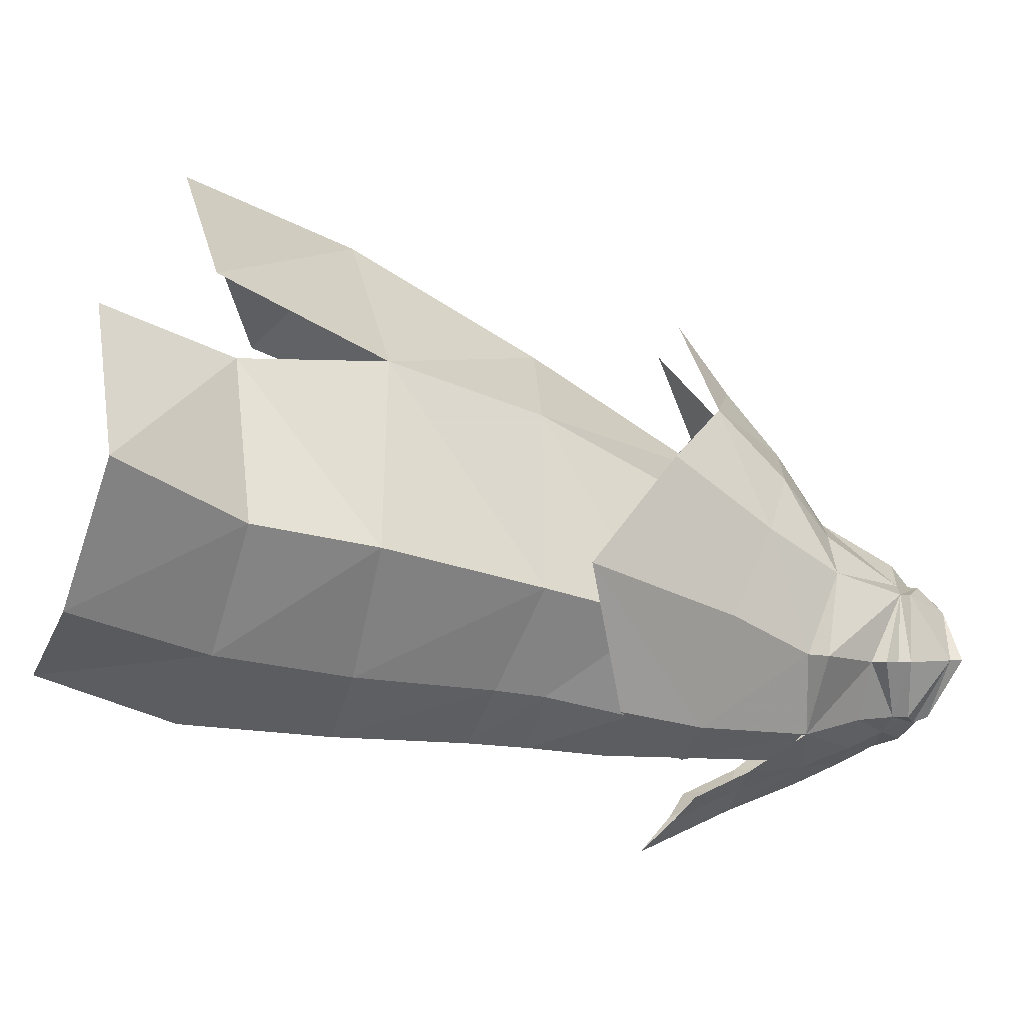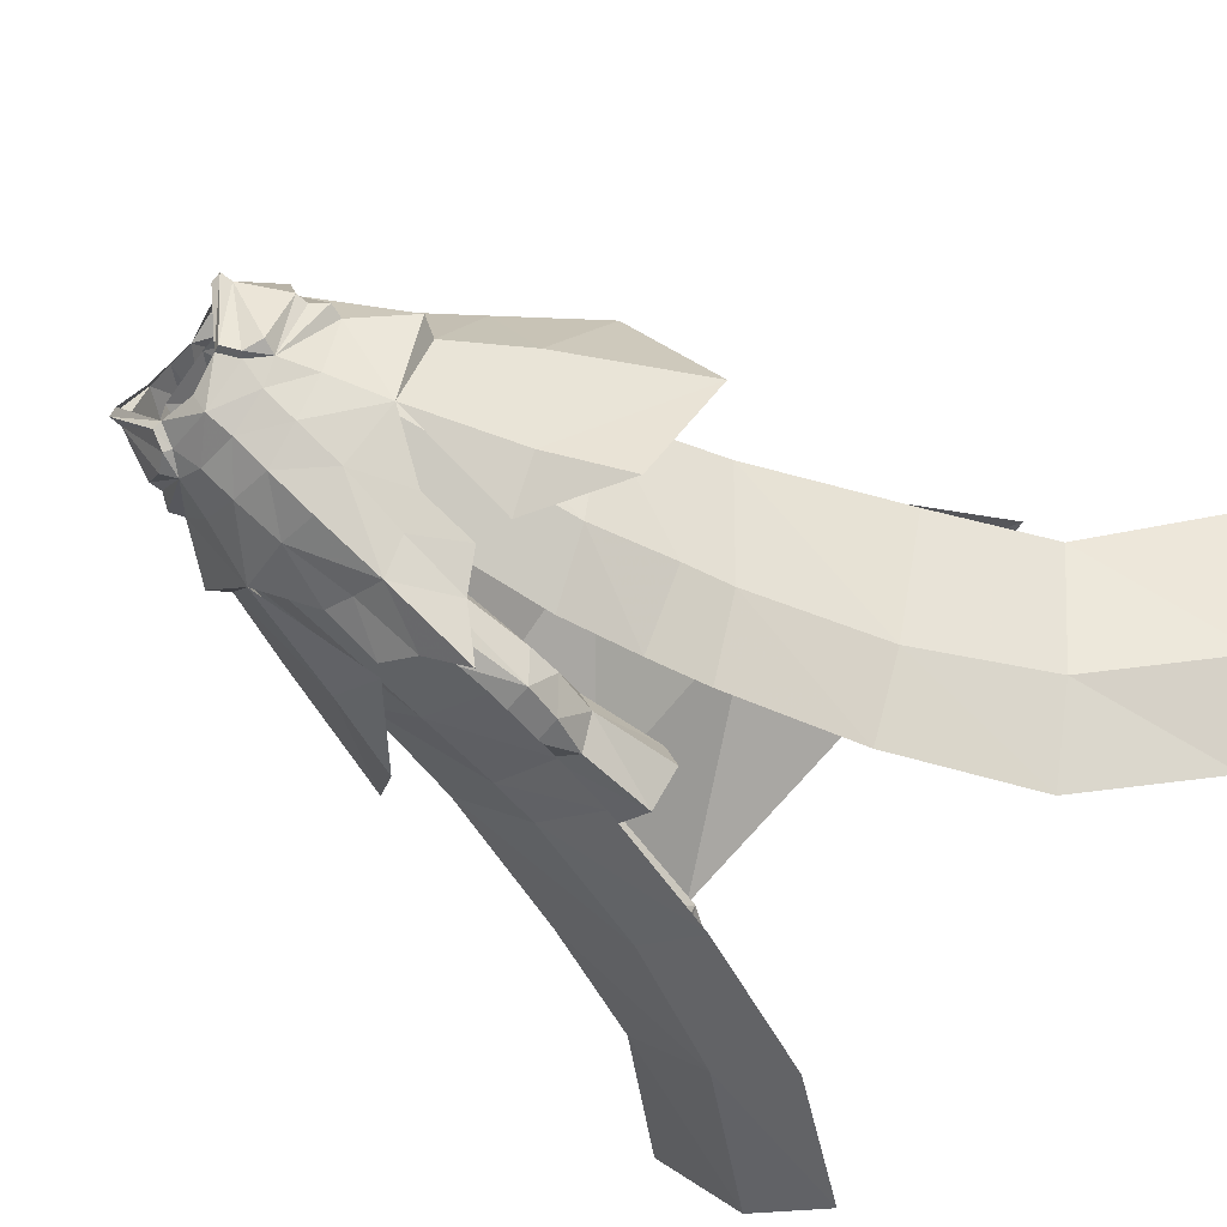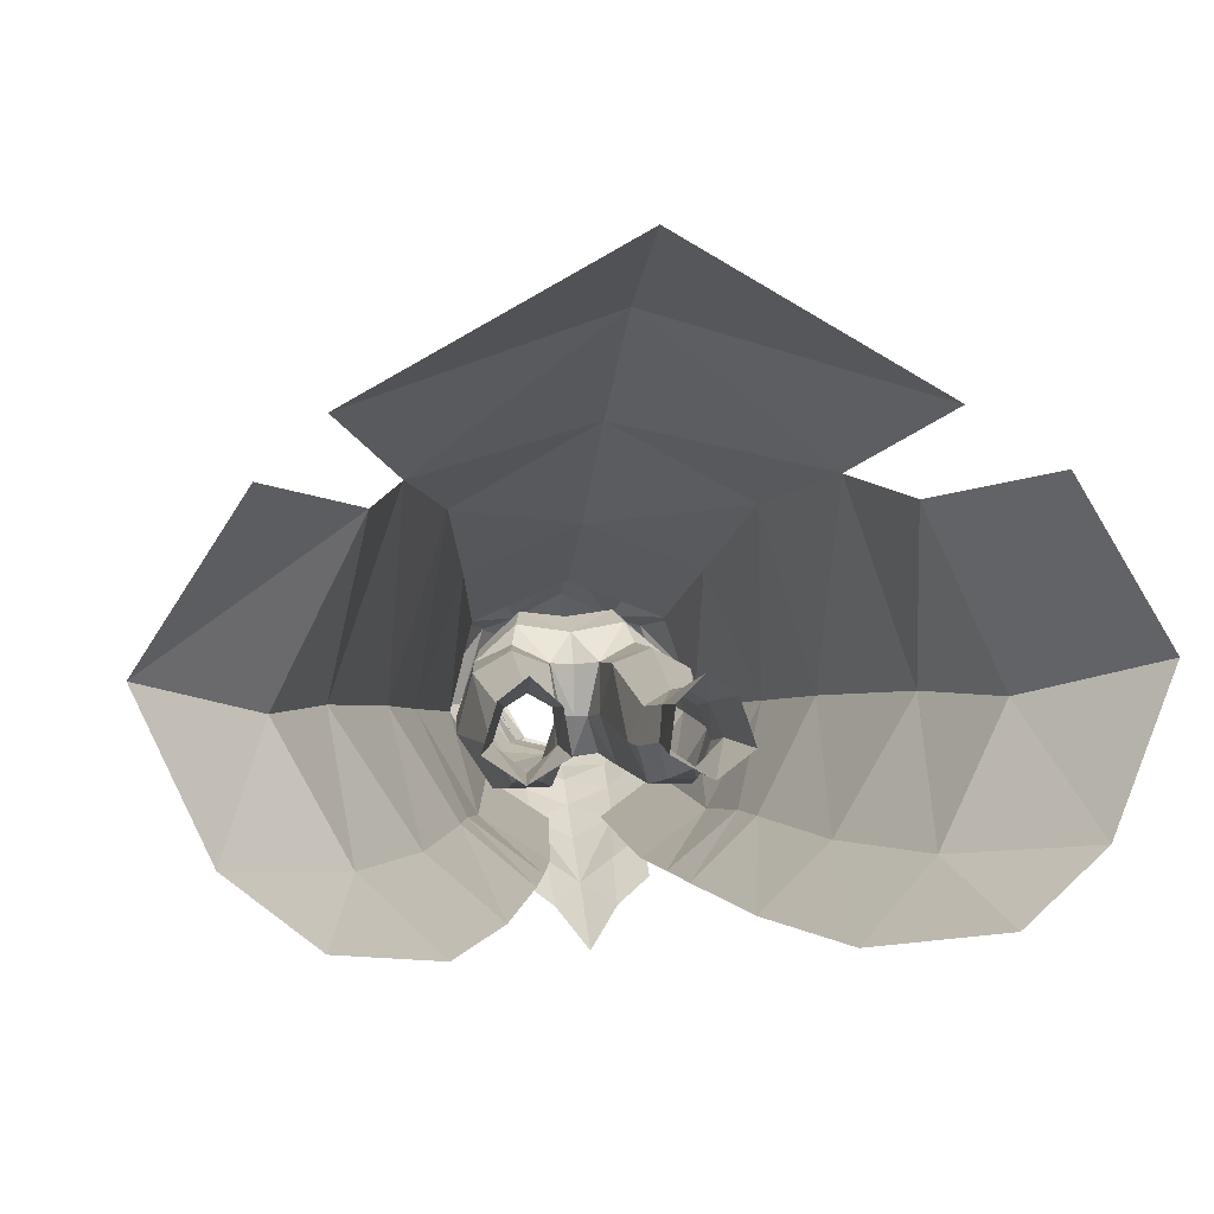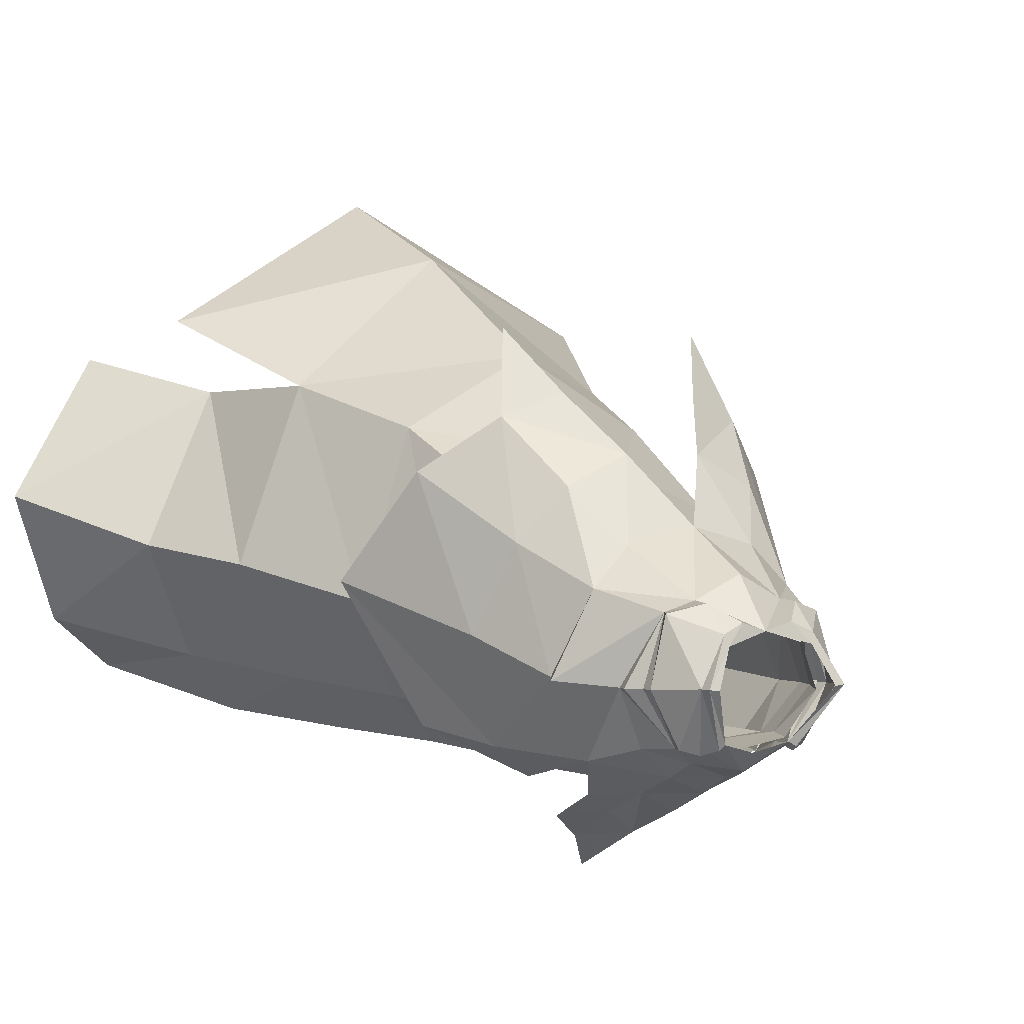
<metadata>
{"format":"obj","ext":"obj","renderer":"f3d","projection":"perspective","resolution":1024,"background":"white","views":[{"elev":-4.6,"azim":-91.9,"up":"+Y"},{"elev":-70.2,"azim":51.6,"up":"+Y"},{"elev":10.0,"azim":173.3,"up":"+Y"},{"elev":0.1,"azim":-31.6,"up":"+Y"}]}
</metadata>
<code>
g taoist_trousers_female_53670
v 4.678 6.482 49.25
v 7.01 10.13 46.05
v 2.715 12.16 46.17
v -0.005129 7.633 49.6
v -0.004725 -5.934 55.67
v -0.004891 -7.101 54.73
v 2.339 -5.334 56.11
v 4.633 -5.643 54.56
v 5.013 -1.839 57.38
v 3.463 -6.005 55.1
v 3.28 1.336 57.3
v 4.987 -1.839 58.19
v -0.005128 -7.612 52.91
v -0.005128 -8.798 50.57
v 2.707 -7.714 50.89
v 2.736 -6.651 53.12
v 6.972 -1.993 51.74
v 5.05 -5.826 51.18
v 6.431 -6.784 47.42
v 9.786 -1.668 48.47
v 5.292 2.572 54.01
v 7.334 3.89 49.46
v 8.737 -6.333 40.18
v 10.87 -5.32 34.75
v 15.75 4.053 32.62
v 11.55 0.8463 42.14
v 4.214 -5.629 53.58
v 2.632 -8.977 47.71
v 2.149 -10.54 43.34
v 4.108 -9.304 43.87
v 1.961 -12.53 39.07
v 4.137 -11.01 40.23
v -0.005114 -10.23 47.44
v -0.005112 -12.03 42.88
v 9.923 6.655 44.7
v 7.506 8.537 40.3
v 6.305 3.881 49.7
v 7.957 -1.541 47.18
v 10.7 0.7653 37.28
v 12.72 2.576 29.8
v 9.131 14.14 29.74
v 16.54 4.897 19.36
v 12.18 17.24 19.73
v 19.81 6.139 11.3
v 14.45 17.09 10.08
v 2.777 -8.231 34.14
v 7.045 -5.588 35.61
v 5.613 -6.155 47.78
v 1.685 -8.578 46.23
v 8.098 -4.329 29.96
v 3.66 -7.7 28.95
v 4.477 -7.385 24.93
v 8.724 -3.92 26.69
v 6.948 -6.952 15.94
v 11.44 -3.118 17.49
v 10.75 -6.099 6.195
v 15.49 -1.82 8.754
v 17.28 -3.081 -2.058
v 22.55 0.6192 0.4526
v 26.8 9.597 3.606
v 14.45 17.09 10.08
v 20.39 19.65 2.06
v 6.305 3.881 49.7
v 7.506 8.537 40.3
v -0.005151 11.42 41.41
v -0.005129 6.331 50.35
v 9.131 14.14 29.74
v -0.005203 19.23 29.6
v 12.18 17.24 19.73
v -0.005279 26.8 17
v 16.52 22.2 8.946
v -0.005303 31.79 5.453
v 6.034 2.669 28.33
v 6.905 4.25 22.3
v 5.071 5.639 22.36
v 4.536 3.552 28.36
v 3.244 2.647 27.96
v 3.202 3.964 21.79
v 2.982 0.5286 27.2
v 2.766 1.137 21.22
v 7.895 1.249 21.78
v 6.824 0.6852 27.44
v 7.952 -1.74 41.28
v 6.899 2.061 41.58
v 6.338 1.529 47.8
v 7.456 -2.188 48.5
v 5.101 -5.467 47.8
v 5.708 -5.286 41.31
v 4.44 3.442 41.58
v 3.973 2.832 46.74
v 2.498 -4.622 43.87
v 1.754 -4.71 47.93
v 0.8596 -1.874 46.19
v 1.376 -1.225 43.84
v 2.624 1.769 31.69
v 4.318 2.654 32.15
v 1.992 2.345 42.29
v 2.917 -2.999 31.65
v 3.699 -2.12 29.05
v 5.506 -2.129 29.1
v 5.545 -3.089 31.78
v 5.886 1.716 31.91
v 6.586 -0.2169 30.8
v 1.783 -0.5736 32.47
v 1.376 -1.225 43.84
v 1.59 1.754 45.89
v 1.783 -0.5736 32.47
v -0.005129 4.799 54.39
v 3.174 3.24 54.17
v 9.003 14.54 41.44
v 5.048 16.1 42.44
v 2.868 -5.627 56.2
v 4.284 -1.921 58.22
v 3.05 0.6133 57.47
v 6.585 -1.995 54.43
v 6.543 -1.994 53.6
v 6.543 -1.994 53.6
v 4.214 -5.629 53.58
v 7.3 -1.994 52.68
v 5.292 2.572 54.01
v 7.3 -1.994 52.68
v 4.214 -5.629 53.58
v 6.972 -1.993 51.74
v 5.292 2.572 54.01
v 9.786 -1.668 48.47
v 6.431 -6.784 47.42
v 8.997 -1.543 47.22
v 7.334 3.89 49.46
v 5.577 -8.478 39.15
v 8.997 -1.543 47.22
v 3.075 -5.737 54.79
v 13.27 11.07 38.2
v -0.005105 -14.81 36.9
v 5.394 -0.4132 21.08
v 2.982 0.5286 27.2
v 2.766 1.137 21.22
v 4.894 -0.9235 26.42
v 2.067 -0.3402 30.26
v 2.067 -0.3402 30.26
v 7.371 20.33 38.94
v -0.004891 -7.101 54.73
v -0.005328 -5.934 55.67
v -0.005127 -7.1 54.73
v 5.628 2.501 54.63
v 3.325 3.103 55.53
v 1.802 1.983 57.09
v -0.005127 -7.1 54.73
v -0.005129 1.423 56.94
v -0.005129 1.423 56.94
v -4.688 6.482 49.25
v -2.725 12.16 46.17
v -7.02 10.13 46.05
v -2.35 -5.334 56.11
v -0.005364 -7.101 54.73
v -4.643 -5.643 54.56
v -3.474 -6.005 55.1
v -5.023 -1.839 57.38
v -3.291 1.336 57.3
v -4.997 -1.839 58.19
v -2.746 -6.651 53.12
v -2.717 -7.714 50.89
v -6.982 -1.993 51.74
v -9.796 -1.668 48.47
v -6.442 -6.784 47.42
v -5.061 -5.826 51.18
v -5.302 2.572 54.01
v -7.344 3.89 49.46
v -8.747 -6.333 40.18
v -11.57 0.8462 42.14
v -15.76 4.053 32.62
v -10.88 -5.32 34.75
v -4.225 -5.629 53.58
v -2.642 -8.977 47.71
v -4.118 -9.304 43.87
v -2.159 -10.54 43.34
v -4.147 -11.01 40.23
v -1.971 -12.53 39.07
v -9.934 6.655 44.7
v -7.516 8.537 40.3
v -10.71 0.7653 37.28
v -7.968 -1.541 47.18
v -6.315 3.881 49.7
v -9.141 14.14 29.74
v -12.73 2.576 29.8
v -12.19 17.24 19.73
v -16.55 4.897 19.36
v -14.46 17.09 10.08
v -19.82 6.139 11.3
v -2.787 -8.231 34.14
v -1.696 -8.578 46.23
v -5.623 -6.155 47.78
v -7.055 -5.588 35.61
v -8.108 -4.329 29.96
v -8.734 -3.92 26.69
v -4.487 -7.385 24.93
v -3.67 -7.7 28.95
v -11.45 -3.118 17.49
v -6.958 -6.952 15.94
v -15.5 -1.82 8.754
v -10.76 -6.099 6.195
v -22.56 0.619 0.4526
v -17.29 -3.082 -2.058
v -26.81 9.597 3.606
v -14.46 17.09 10.08
v -20.4 19.65 2.06
v -6.315 3.881 49.7
v -7.516 8.537 40.3
v -9.141 14.14 29.74
v -12.19 17.24 19.73
v -16.53 22.2 8.946
v -6.044 2.669 28.33
v -4.546 3.552 28.36
v -5.081 5.639 22.36
v -6.915 4.25 22.3
v -3.254 2.647 27.96
v -3.212 3.964 21.79
v -2.992 0.5286 27.2
v -2.776 1.137 21.22
v -7.905 1.249 21.78
v -6.834 0.6852 27.44
v -7.962 -1.74 41.28
v -7.466 -2.188 48.5
v -6.348 1.529 47.8
v -6.909 2.061 41.58
v -5.718 -5.286 41.31
v -5.111 -5.467 47.8
v -4.45 3.442 41.58
v -3.983 2.832 46.74
v -2.509 -4.622 43.87
v -1.386 -1.225 43.84
v -0.8699 -1.874 46.19
v -1.764 -4.71 47.93
v -4.329 2.654 32.15
v -2.634 1.769 31.69
v -2.002 2.345 42.29
v -2.927 -2.999 31.65
v -5.556 -3.089 31.78
v -5.516 -2.129 29.1
v -3.709 -2.12 29.05
v -5.897 1.716 31.91
v -6.596 -0.217 30.8
v -1.793 -0.5736 32.47
v -1.386 -1.225 43.84
v -1.6 1.754 45.89
v -1.793 -0.5736 32.47
v -3.184 3.24 54.17
v -5.058 16.1 42.44
v -9.014 14.54 41.44
v -4.294 -1.921 58.22
v -2.879 -5.627 56.2
v -3.061 0.6133 57.47
v -6.595 -1.995 54.43
v -6.553 -1.994 53.6
v -6.553 -1.994 53.6
v -7.31 -1.994 52.68
v -4.225 -5.629 53.58
v -5.302 2.572 54.01
v -7.31 -1.994 52.68
v -6.982 -1.993 51.74
v -4.225 -5.629 53.58
v -5.302 2.572 54.01
v -9.796 -1.668 48.47
v -9.007 -1.543 47.22
v -6.442 -6.784 47.42
v -7.344 3.89 49.46
v -5.587 -8.478 39.15
v -9.007 -1.543 47.22
v -3.085 -5.737 54.79
v -13.28 11.07 38.2
v -5.404 -0.4132 21.08
v -2.776 1.137 21.22
v -2.992 0.5286 27.2
v -4.905 -0.9235 26.42
v -2.077 -0.3402 30.26
v -2.077 -0.3402 30.26
v -7.382 20.33 38.94
v -0.005364 -7.101 54.73
v -0.005127 -5.934 55.67
v -5.638 2.501 54.63
v -3.336 3.103 55.53
v -1.813 1.983 57.09
v -0.005129 1.423 56.94
f 1 2 3
f 3 4 1
f 5 6 7
f 8 9 10
f 11 12 9
f 13 14 15
f 15 16 13
f 17 18 19
f 19 20 17
f 21 17 20
f 20 22 21
f 23 24 25
f 25 26 23
f 16 15 18
f 18 27 16
f 28 29 30
f 30 19 28
f 29 31 32
f 32 30 29
f 28 33 34
f 34 29 28
f 14 33 28
f 28 15 14
f 15 28 19
f 19 18 15
f 22 35 2
f 2 1 22
f 36 37 38
f 38 39 36
f 39 40 41
f 41 36 39
f 40 42 43
f 43 41 40
f 42 44 45
f 45 43 42
f 46 47 48
f 48 49 46
f 47 39 38
f 38 48 47
f 50 51 52
f 52 53 50
f 53 52 54
f 54 55 53
f 40 53 55
f 55 42 40
f 55 54 56
f 56 57 55
f 42 55 57
f 57 44 42
f 57 56 58
f 58 59 57
f 44 57 59
f 59 60 44
f 61 44 60
f 60 62 61
f 63 64 65
f 65 66 63
f 65 64 67
f 67 68 65
f 68 67 69
f 69 70 68
f 70 69 71
f 71 72 70
f 51 50 47
f 47 46 51
f 50 40 39
f 39 47 50
f 73 74 75
f 75 76 73
f 77 76 75
f 75 78 77
f 79 77 78
f 78 80 79
f 81 74 73
f 73 82 81
f 83 84 85
f 85 86 83
f 86 87 88
f 88 83 86
f 89 90 85
f 85 84 89
f 91 92 93
f 93 94 91
f 77 95 96
f 96 76 77
f 97 89 96
f 96 95 97
f 98 99 100
f 100 101 98
f 73 76 96
f 96 102 73
f 83 88 101
f 101 103 83
f 88 91 98
f 98 101 88
f 84 102 96
f 96 89 84
f 104 105 97
f 97 95 104
f 103 102 84
f 84 83 103
f 106 90 89
f 89 97 106
f 94 107 98
f 98 91 94
f 4 108 109
f 109 1 4
f 3 2 110
f 110 111 3
f 7 112 12
f 12 113 7
f 12 11 114
f 114 113 12
f 9 12 112
f 115 27 116
f 117 118 119
f 120 117 119
f 121 122 123
f 124 121 123
f 109 21 22
f 125 126 127
f 128 125 127
f 129 24 23
f 19 23 130
f 23 26 130
f 19 129 23
f 16 27 131
f 22 130 35
f 35 26 132
f 130 26 35
f 35 132 110
f 26 25 132
f 31 29 34
f 34 133 31
f 17 27 18
f 109 22 1
f 2 35 110
f 40 50 53
f 134 81 82
f 134 135 136
f 134 137 135
f 97 105 106
f 87 91 88
f 135 99 138
f 102 103 73
f 95 77 139
f 138 99 98
f 137 100 99
f 82 100 137
f 103 101 100
f 79 139 77
f 138 98 107
f 137 99 135
f 103 100 82
f 73 103 82
f 134 82 137
f 91 87 92
f 95 139 104
f 110 140 111
f 16 131 6
f 6 13 16
f 115 9 8
f 9 112 10
f 112 7 131
f 131 10 112
f 27 8 10
f 10 131 27
f 8 27 115
f 6 131 7
f 141 5 142
f 142 143 141
f 9 144 11
f 21 109 145
f 145 144 21
f 146 11 145
f 145 11 144
f 115 116 21
f 21 144 115
f 9 115 144
f 147 141 143
f 148 109 108
f 146 145 109
f 146 109 148
f 149 146 148
f 13 141 147
f 114 11 146
f 148 114 146
f 148 146 149
f 150 4 151
f 151 152 150
f 142 153 154
f 155 156 157
f 158 157 159
f 13 160 161
f 161 14 13
f 162 163 164
f 164 165 162
f 166 167 163
f 163 162 166
f 168 169 170
f 170 171 168
f 160 172 165
f 165 161 160
f 173 164 174
f 174 175 173
f 175 174 176
f 176 177 175
f 173 175 34
f 34 33 173
f 14 161 173
f 173 33 14
f 161 165 164
f 164 173 161
f 167 150 152
f 152 178 167
f 179 180 181
f 181 182 179
f 180 179 183
f 183 184 180
f 184 183 185
f 185 186 184
f 186 185 187
f 187 188 186
f 189 190 191
f 191 192 189
f 192 191 181
f 181 180 192
f 193 194 195
f 195 196 193
f 194 197 198
f 198 195 194
f 184 186 197
f 197 194 184
f 197 199 200
f 200 198 197
f 186 188 199
f 199 197 186
f 199 201 202
f 202 200 199
f 188 203 201
f 201 199 188
f 204 205 203
f 203 188 204
f 206 66 65
f 65 207 206
f 65 68 208
f 208 207 65
f 68 70 209
f 209 208 68
f 70 72 210
f 210 209 70
f 196 189 192
f 192 193 196
f 193 192 180
f 180 184 193
f 211 212 213
f 213 214 211
f 215 216 213
f 213 212 215
f 217 218 216
f 216 215 217
f 219 220 211
f 211 214 219
f 221 222 223
f 223 224 221
f 222 221 225
f 225 226 222
f 227 224 223
f 223 228 227
f 229 230 231
f 231 232 229
f 215 212 233
f 233 234 215
f 235 234 233
f 233 227 235
f 236 237 238
f 238 239 236
f 211 240 233
f 233 212 211
f 221 241 237
f 237 225 221
f 225 237 236
f 236 229 225
f 224 227 233
f 233 240 224
f 242 234 235
f 235 243 242
f 241 221 224
f 224 240 241
f 244 235 227
f 227 228 244
f 230 229 236
f 236 245 230
f 4 246 108
f 246 4 150
f 151 247 248
f 248 152 151
f 153 249 159
f 159 250 153
f 159 249 251
f 251 158 159
f 157 250 159
f 252 253 172
f 254 255 256
f 257 255 254
f 258 259 260
f 261 259 258
f 246 167 166
f 262 263 264
f 265 263 262
f 266 168 171
f 164 267 168
f 168 267 169
f 164 168 266
f 160 268 172
f 167 178 267
f 178 269 169
f 267 178 169
f 178 248 269
f 169 269 170
f 177 34 175
f 34 177 133
f 162 165 172
f 246 150 167
f 152 248 178
f 184 194 193
f 270 220 219
f 270 271 272
f 270 272 273
f 235 244 243
f 226 225 229
f 272 274 239
f 240 211 241
f 234 275 215
f 274 236 239
f 273 239 238
f 220 273 238
f 241 238 237
f 217 215 275
f 274 245 236
f 273 272 239
f 241 220 238
f 211 220 241
f 270 273 220
f 229 232 226
f 234 242 275
f 248 247 276
f 160 13 154
f 154 268 160
f 252 155 157
f 157 156 250
f 250 156 268
f 268 153 250
f 172 268 156
f 156 155 172
f 155 252 172
f 154 153 268
f 277 143 278
f 278 142 277
f 157 158 279
f 166 279 280
f 280 246 166
f 281 280 158
f 280 279 158
f 252 279 166
f 166 253 252
f 157 279 252
f 147 143 277
f 148 108 246
f 246 280 281
f 148 246 281
f 282 148 281
f 13 147 277
f 148 282 281
f 281 158 251
f 148 281 251
g taoist_trousers_female_53670
v 7.456 -2.188 48.5
v 6.766 -2.15 51.59
v 4.123 -5.166 50.99
v 5.101 -5.467 47.8
v -0.005128 -1.836 46.35
v -0.005132 1.47 46.69
v 1.59 1.754 45.89
v 0.8596 -1.874 46.19
v -0.005124 -4.793 47.46
v -0.005128 -1.836 46.35
v 0.8596 -1.874 46.19
v 1.754 -4.71 47.93
v -0.005129 -5.587 50.75
v 3.544 3.842 48.58
v 3.081 4.185 51.33
v 5.698 1.827 50.97
v 6.338 1.529 47.8
v -0.005133 3.309 48.29
v -0.005129 3.808 51.24
v 2.403 3.202 53.74
v -0.005129 2.931 53.8
v 4.867 1.67 53.48
v 4.998 -2.337 55.44
v 3.044 -5.192 54.87
v 3.599 -4.996 53.01
v 6.144 -2.177 53.32
v 3.361 0.636 56.1
v 3.973 2.832 46.74
v -0.005129 1.56 56.21
v -0.005128 -5.836 54.33
v 1.376 -1.225 43.84
v -7.466 -2.188 48.5
v -5.111 -5.467 47.8
v -4.134 -5.166 50.99
v -6.776 -2.15 51.59
v -0.8699 -1.874 46.19
v -1.6 1.754 45.89
v -1.764 -4.71 47.93
v -0.8699 -1.874 46.19
v -3.554 3.842 48.58
v -6.348 1.529 47.8
v -5.708 1.827 50.97
v -3.091 4.185 51.33
v -2.414 3.202 53.74
v -4.877 1.67 53.48
v -5.009 -2.337 55.44
v -6.154 -2.177 53.32
v -3.609 -4.996 53.01
v -3.054 -5.192 54.87
v -3.371 0.636 56.1
v -3.983 2.832 46.74
v -1.386 -1.225 43.84
f 283 284 285
f 285 286 283
f 287 288 289
f 289 290 287
f 291 292 293
f 293 294 291
f 295 291 294
f 294 285 295
f 296 297 298
f 298 299 296
f 297 296 300
f 300 301 297
f 302 297 301
f 301 303 302
f 297 302 304
f 304 298 297
f 305 306 307
f 307 308 305
f 305 308 304
f 304 309 305
f 308 307 285
f 285 284 308
f 289 296 310
f 289 300 296
f 294 286 285
f 296 299 310
f 283 299 298
f 298 284 283
f 304 284 298
f 303 311 302
f 307 295 285
f 302 309 304
f 288 300 289
f 302 311 309
f 312 295 307
f 306 312 307
f 284 304 308
f 313 290 289
f 314 315 316
f 316 317 314
f 287 318 319
f 319 288 287
f 291 320 321
f 321 292 291
f 295 316 320
f 320 291 295
f 322 323 324
f 324 325 322
f 325 301 300
f 300 322 325
f 326 303 301
f 301 325 326
f 325 324 327
f 327 326 325
f 328 329 330
f 330 331 328
f 328 332 327
f 327 329 328
f 329 317 316
f 316 330 329
f 319 333 322
f 319 322 300
f 320 316 315
f 322 333 323
f 314 324 323
f 324 314 317
f 327 324 317
f 303 326 311
f 330 316 295
f 326 327 332
f 288 319 300
f 326 332 311
f 312 330 295
f 331 330 312
f 317 329 327
f 334 319 318

</code>
